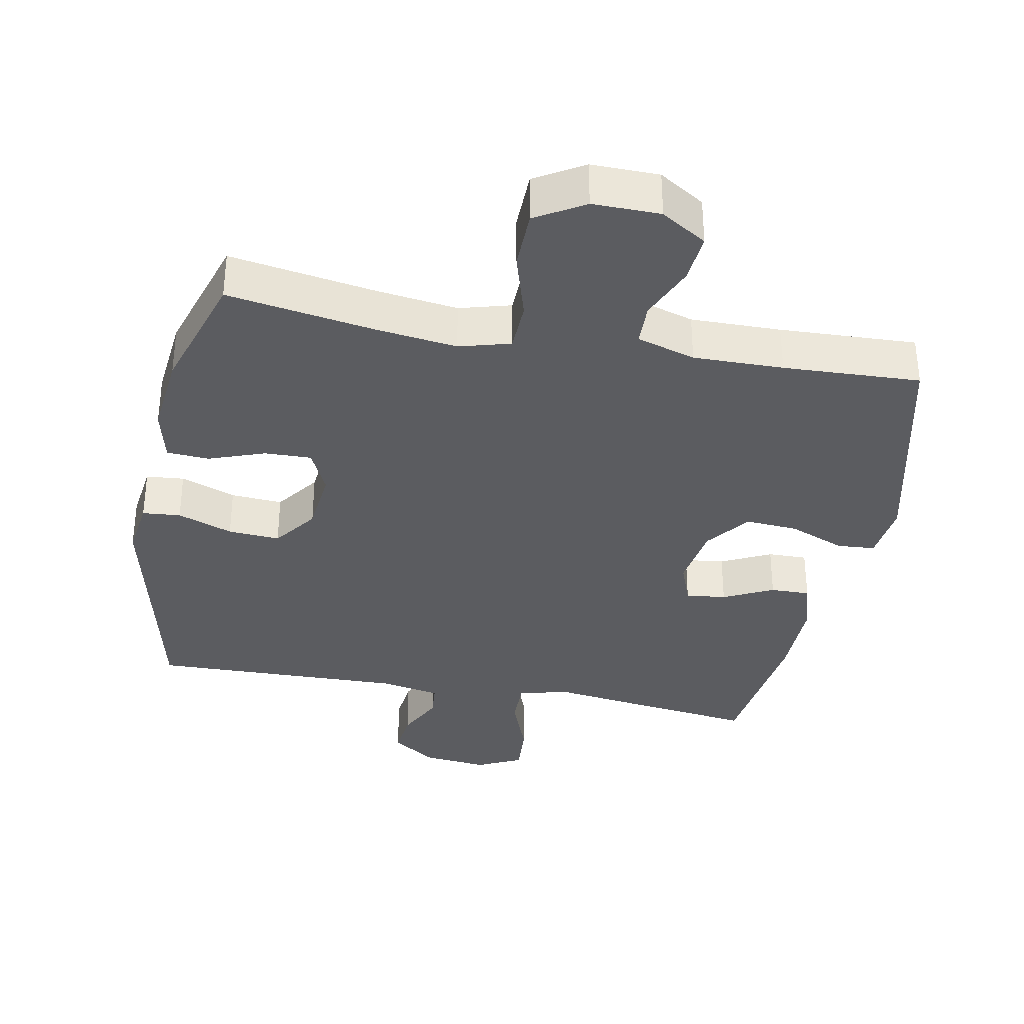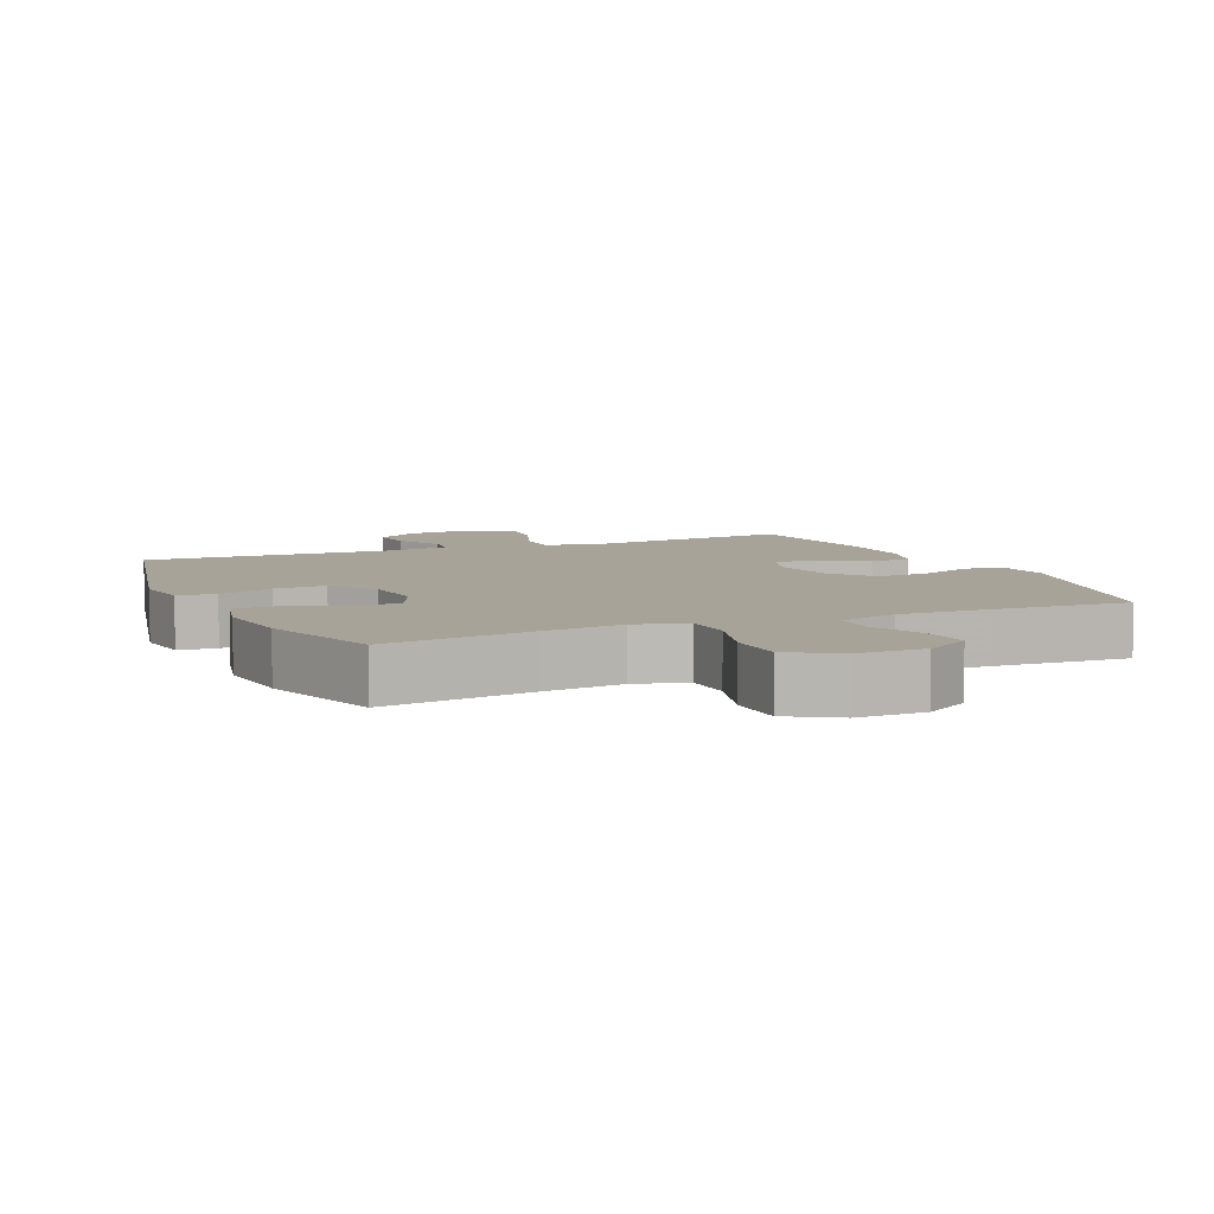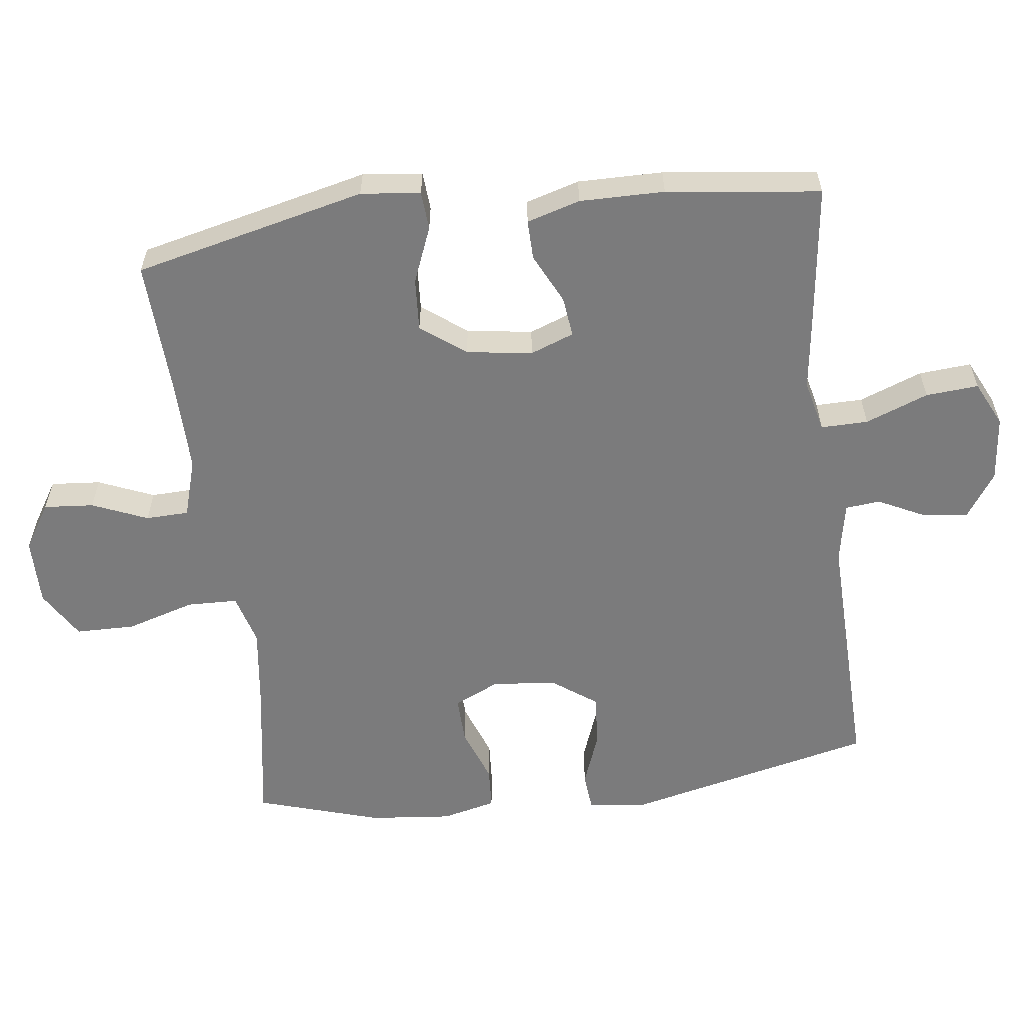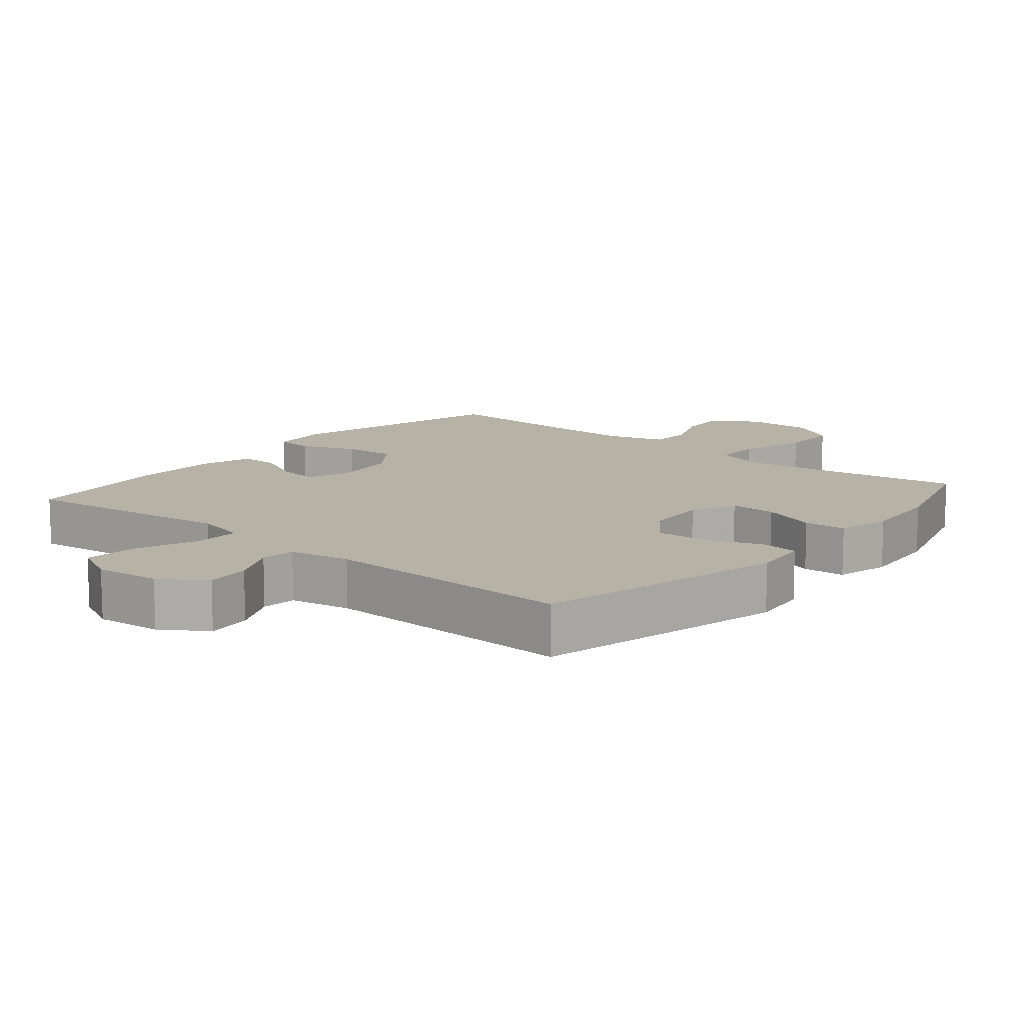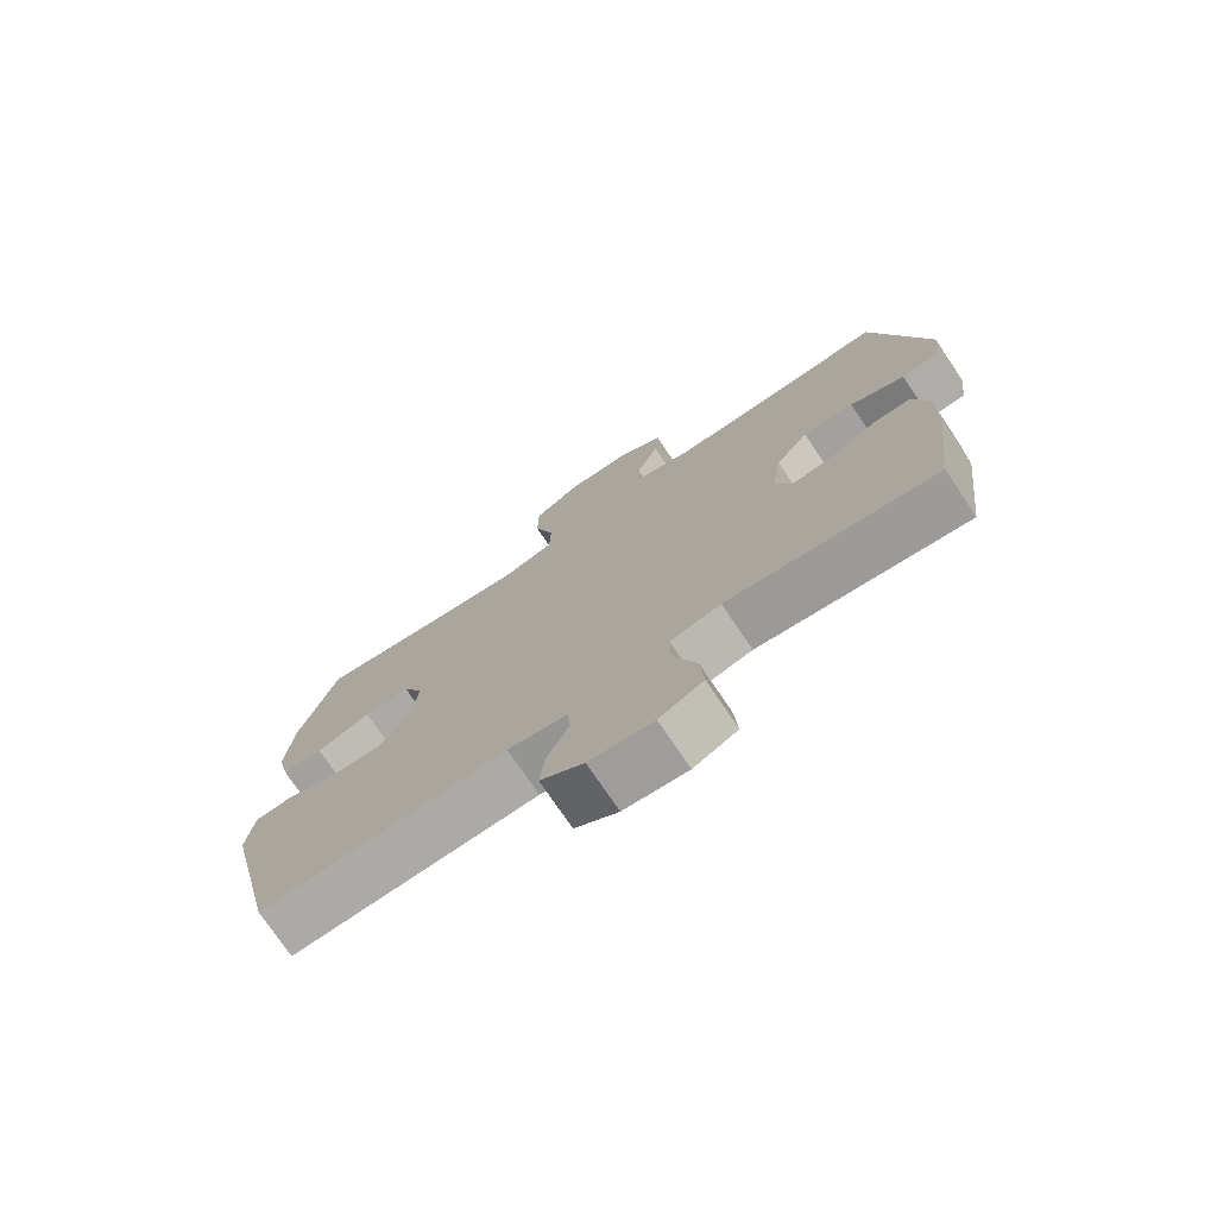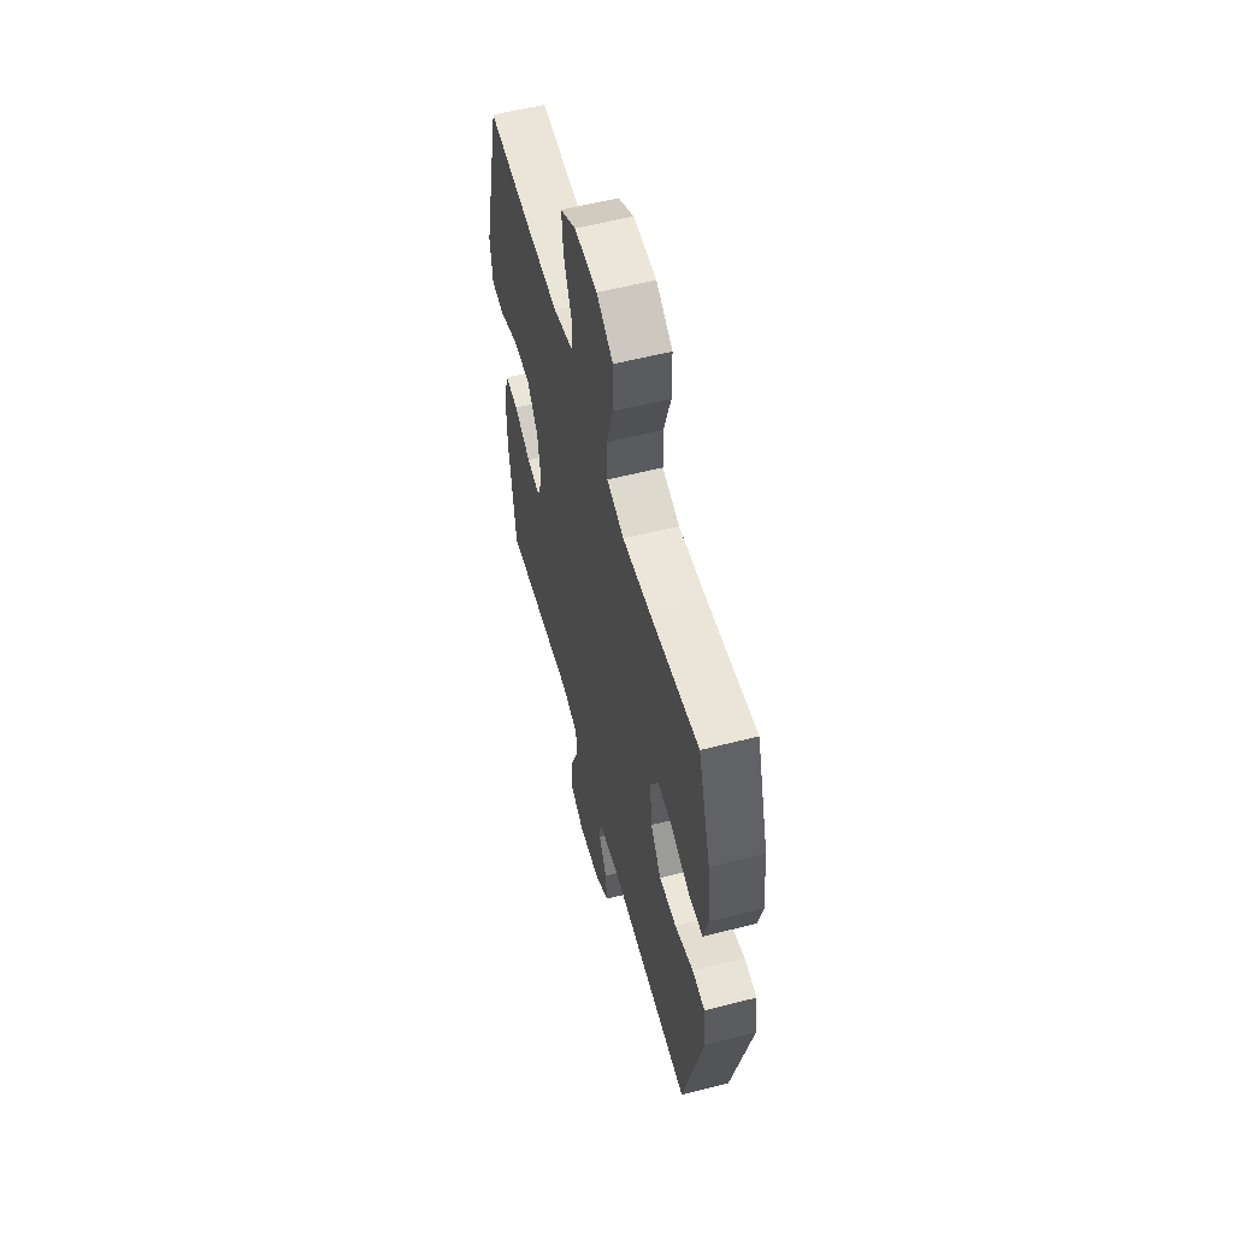
<metadata>
{"format":"obj","ext":"obj","renderer":"f3d","projection":"perspective","resolution":1024,"background":"white","views":[{"elev":-34.8,"azim":-11.0,"up":"+Y"},{"elev":6.8,"azim":-23.5,"up":"+Y"},{"elev":-58.5,"azim":97.2,"up":"+Y"},{"elev":12.3,"azim":-139.9,"up":"+Y"},{"elev":-74.8,"azim":34.0,"up":"+Z"},{"elev":57.4,"azim":-104.9,"up":"+Z"}]}
</metadata>
<code>
v 0.5 0.07 -0.5
v 0.305 0.07 -0.475
v 0.186 0.07 -0.459
v 0.11 0.07 -0.477
v 0.111 0.07 -0.546
v 0.146 0.07 -0.638
v 0.152 0.07 -0.715
v 0.086 0.07 -0.747
v -0.01 0.07 -0.737
v -0.075 0.07 -0.693
v -0.068 0.07 -0.627
v -0.034 0.07 -0.558
v -0.039 0.07 -0.507
v -0.128 0.07 -0.49
v -0.5 0.07 -0.5
v -0.585 0.07 -0.134
v -0.574 0.07 -0.049
v -0.518 0.07 -0.044
v -0.437 0.07 -0.074
v -0.361 0.07 -0.079
v -0.314 0.07 -0.014
v -0.305 0.07 0.08
v -0.336 0.07 0.146
v -0.405 0.07 0.144
v -0.487 0.07 0.114
v -0.549 0.07 0.118
v -0.568 0.07 0.197
v -0.556 0.07 0.318
v -0.5 0.07 0.5
v -0.283 0.07 0.465
v -0.166 0.07 0.45
v -0.091 0.07 0.471
v -0.089 0.07 0.545
v -0.119 0.07 0.645
v -0.118 0.07 0.732
v -0.047 0.07 0.775
v 0.052 0.07 0.774
v 0.119 0.07 0.732
v 0.113 0.07 0.659
v 0.079 0.07 0.578
v 0.081 0.07 0.515
v 0.167 0.07 0.489
v 0.299 0.07 0.491
v 0.5 0.07 0.5
v 0.58 0.07 0.161
v 0.57 0.07 0.074
v 0.514 0.07 0.07
v 0.432 0.07 0.103
v 0.355 0.07 0.108
v 0.306 0.07 0.043
v 0.292 0.07 -0.053
v 0.316 0.07 -0.117
v 0.375 0.07 -0.11
v 0.448 0.07 -0.074
v 0.506 0.07 -0.073
v 0.529 0.07 -0.151
v 0.528 0.07 -0.275
v 0.5 0 -0.5
v 0.305 0 -0.475
v 0.186 0 -0.459
v 0.11 0 -0.477
v 0.111 0 -0.546
v 0.146 0 -0.638
v 0.152 0 -0.715
v 0.086 0 -0.747
v -0.01 0 -0.737
v -0.075 0 -0.693
v -0.068 0 -0.627
v -0.034 0 -0.558
v -0.039 0 -0.507
v -0.128 0 -0.49
v -0.5 0 -0.5
v -0.585 0 -0.134
v -0.574 0 -0.049
v -0.518 0 -0.044
v -0.437 0 -0.074
v -0.361 0 -0.079
v -0.314 0 -0.014
v -0.305 0 0.08
v -0.336 0 0.146
v -0.405 0 0.144
v -0.487 0 0.114
v -0.549 0 0.118
v -0.568 0 0.197
v -0.556 0 0.318
v -0.5 0 0.5
v -0.283 0 0.465
v -0.166 0 0.45
v -0.091 0 0.471
v -0.089 0 0.545
v -0.119 0 0.645
v -0.118 0 0.732
v -0.047 0 0.775
v 0.052 0 0.774
v 0.119 0 0.732
v 0.113 0 0.659
v 0.079 0 0.578
v 0.081 0 0.515
v 0.167 0 0.489
v 0.299 0 0.491
v 0.5 0 0.5
v 0.58 0 0.161
v 0.57 0 0.074
v 0.514 0 0.07
v 0.432 0 0.103
v 0.355 0 0.108
v 0.306 0 0.043
v 0.292 0 -0.053
v 0.316 0 -0.117
v 0.375 0 -0.11
v 0.448 0 -0.074
v 0.506 0 -0.073
v 0.529 0 -0.151
v 0.528 0 -0.275
f 1 2 3
f 57 1 3
f 56 57 3
f 55 56 3
f 54 55 3
f 53 54 3
f 52 53 3 4
f 51 52 4
f 50 51 4
f 46 47 48
f 45 46 48
f 44 45 48
f 43 44 48
f 42 43 48 49
f 41 42 49 50
f 38 39 40
f 37 38 40
f 36 37 40
f 35 36 40
f 34 35 40
f 33 34 40
f 32 33 40 41
f 41 50 4
f 32 41 4
f 31 32 4
f 28 29 30
f 27 28 30
f 26 27 30
f 25 26 30
f 24 25 30
f 23 24 30 31
f 17 18 19
f 16 17 19
f 15 16 19
f 14 15 19
f 13 14 19 20
f 10 11 12
f 9 10 12
f 8 9 12
f 7 8 12
f 6 7 12
f 5 6 12
f 5 12 13
f 31 4 5
f 23 31 5
f 22 23 5
f 5 13 20 21
f 5 21 22
f 60 59 58
f 60 58 114
f 60 114 113
f 60 113 112
f 60 112 111
f 60 111 110
f 61 60 110 109
f 61 109 108
f 61 108 107
f 105 104 103
f 105 103 102
f 105 102 101
f 105 101 100
f 106 105 100 99
f 107 106 99 98
f 97 96 95
f 97 95 94
f 97 94 93
f 97 93 92
f 97 92 91
f 97 91 90
f 98 97 90 89
f 61 107 98
f 61 98 89
f 61 89 88
f 87 86 85
f 87 85 84
f 87 84 83
f 87 83 82
f 87 82 81
f 88 87 81 80
f 76 75 74
f 76 74 73
f 76 73 72
f 76 72 71
f 77 76 71 70
f 69 68 67
f 69 67 66
f 69 66 65
f 69 65 64
f 69 64 63
f 69 63 62
f 70 69 62
f 62 61 88
f 62 88 80
f 62 80 79
f 78 77 70 62
f 79 78 62
f 1 58 59 2
f 2 59 60 3
f 3 60 61 4
f 4 61 62 5
f 5 62 63 6
f 6 63 64 7
f 7 64 65 8
f 8 65 66 9
f 9 66 67 10
f 10 67 68 11
f 11 68 69 12
f 12 69 70 13
f 13 70 71 14
f 14 71 72 15
f 15 72 73 16
f 16 73 74 17
f 17 74 75 18
f 18 75 76 19
f 19 76 77 20
f 20 77 78 21
f 21 78 79 22
f 22 79 80 23
f 23 80 81 24
f 24 81 82 25
f 25 82 83 26
f 26 83 84 27
f 27 84 85 28
f 28 85 86 29
f 29 86 87 30
f 30 87 88 31
f 31 88 89 32
f 32 89 90 33
f 33 90 91 34
f 34 91 92 35
f 35 92 93 36
f 36 93 94 37
f 37 94 95 38
f 38 95 96 39
f 39 96 97 40
f 40 97 98 41
f 41 98 99 42
f 42 99 100 43
f 43 100 101 44
f 44 101 102 45
f 45 102 103 46
f 46 103 104 47
f 47 104 105 48
f 48 105 106 49
f 49 106 107 50
f 50 107 108 51
f 51 108 109 52
f 52 109 110 53
f 53 110 111 54
f 54 111 112 55
f 55 112 113 56
f 56 113 114 57
f 57 114 58 1

</code>
